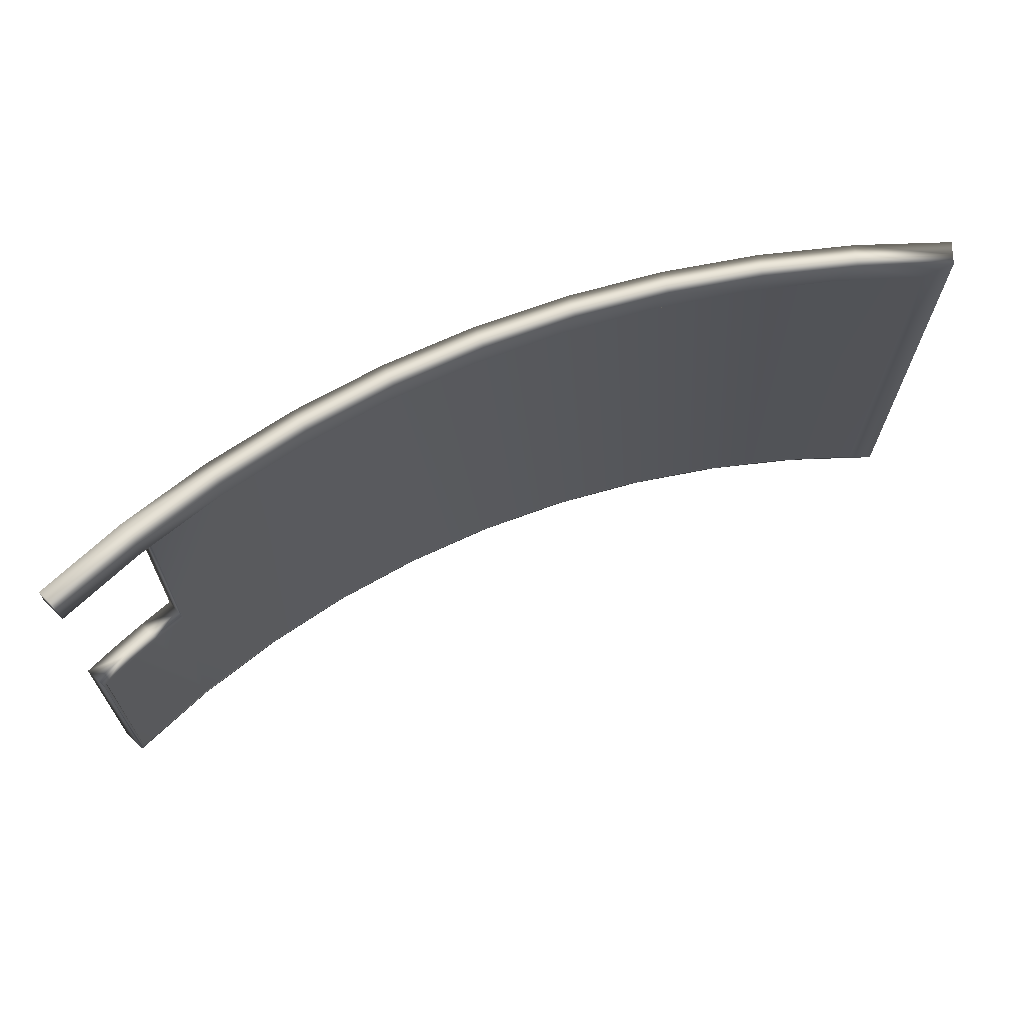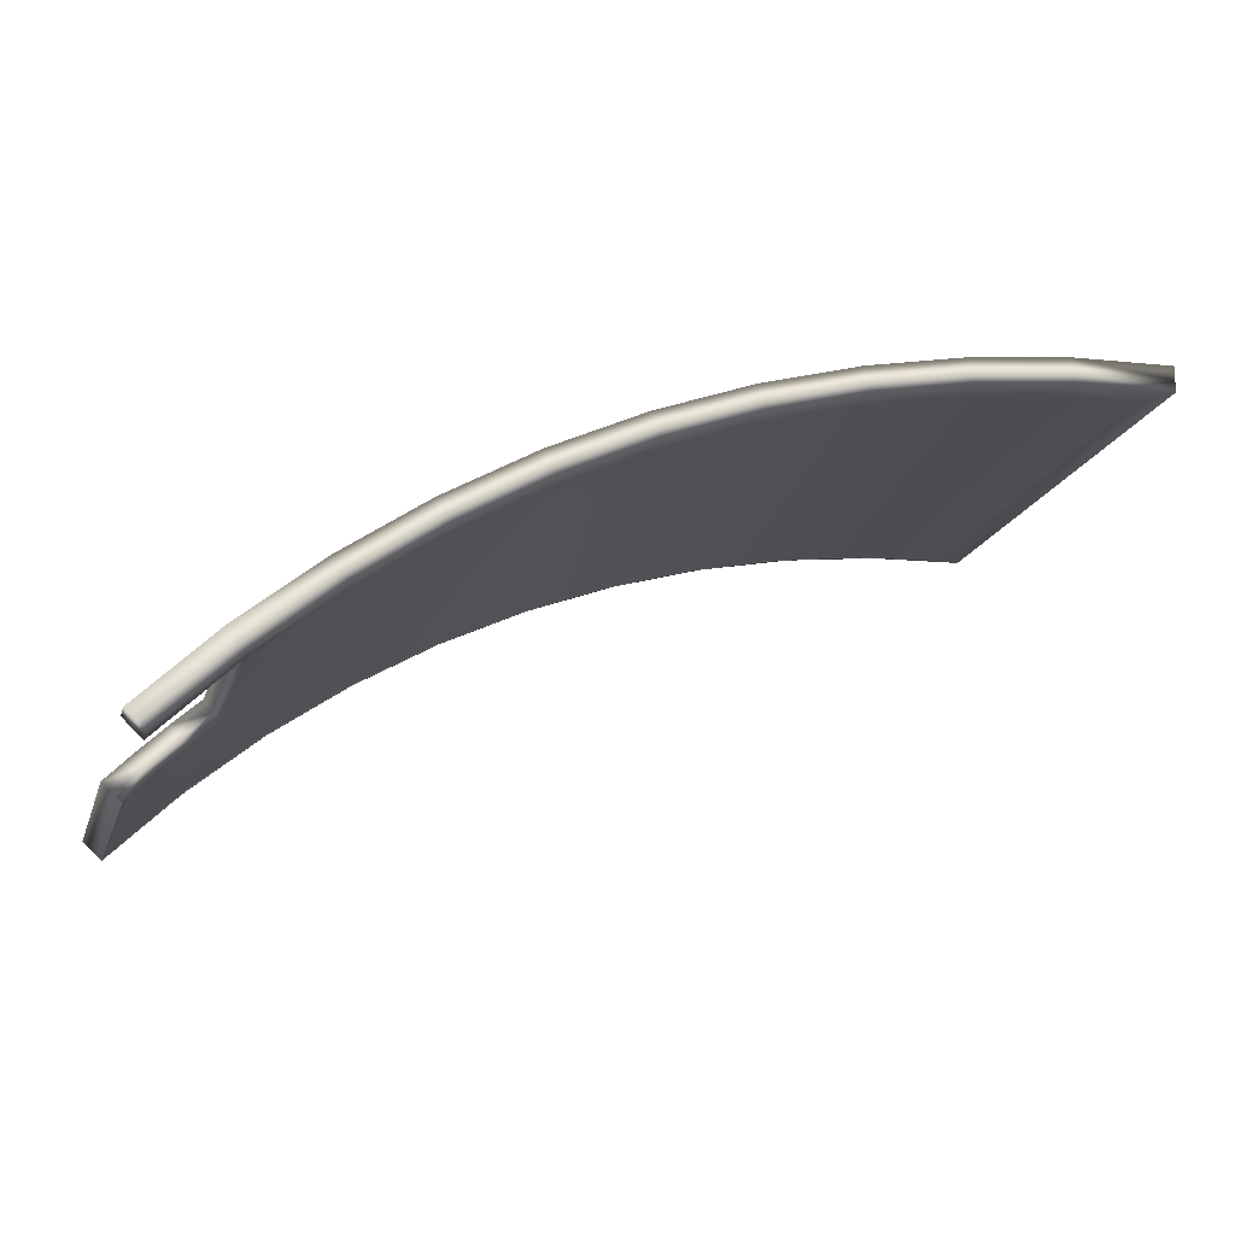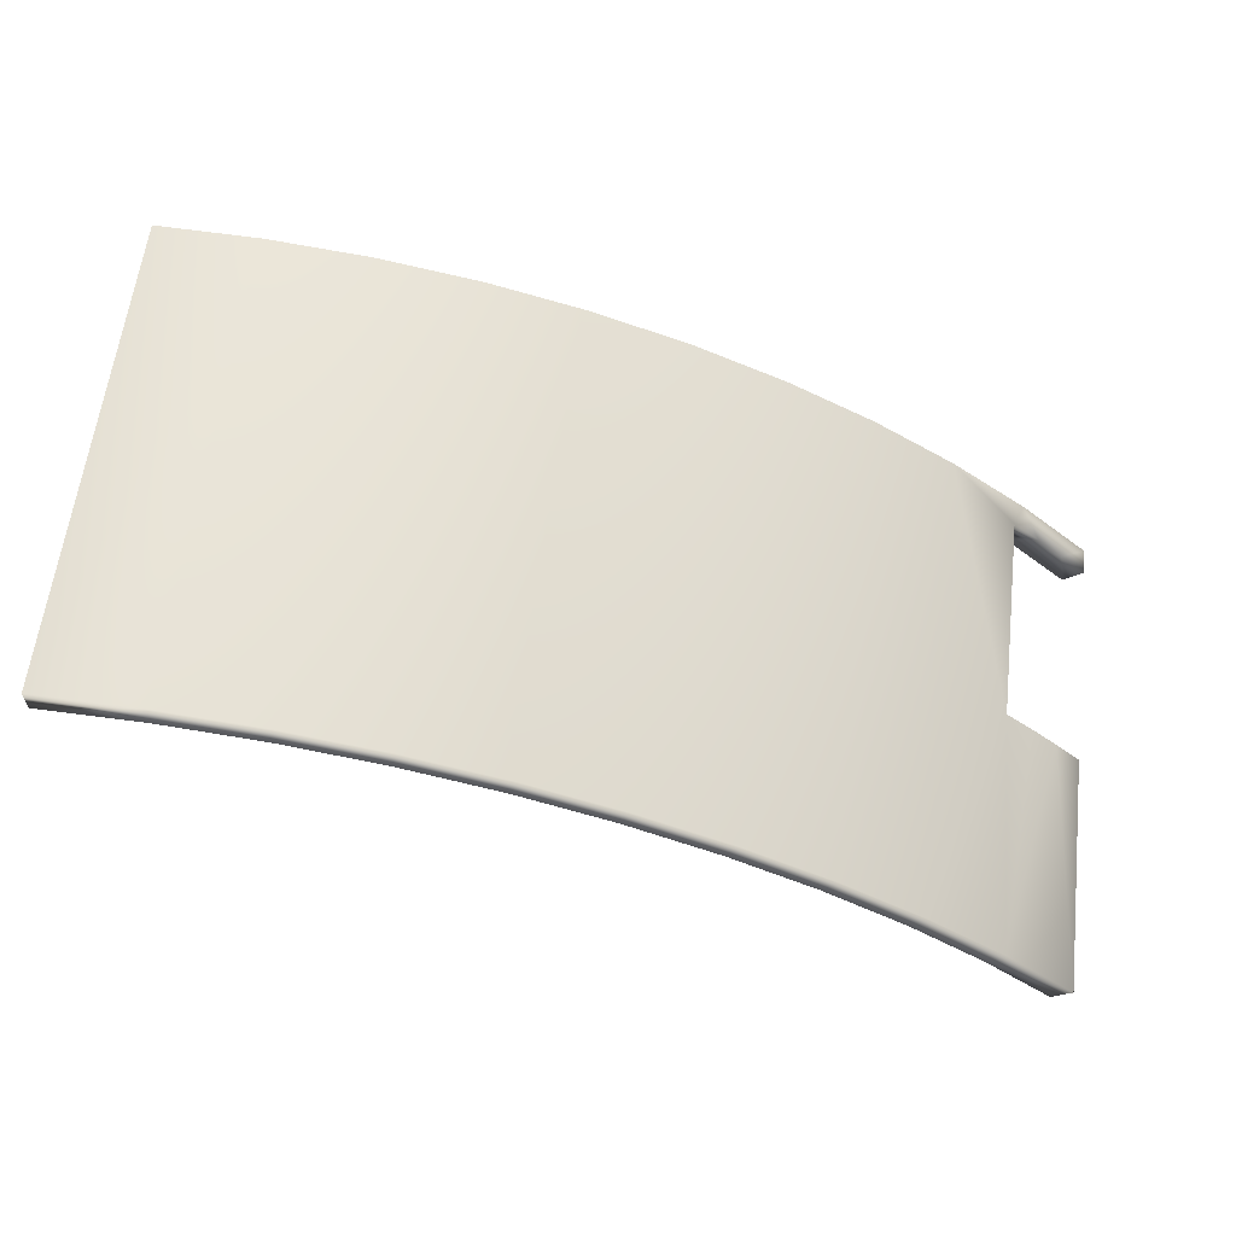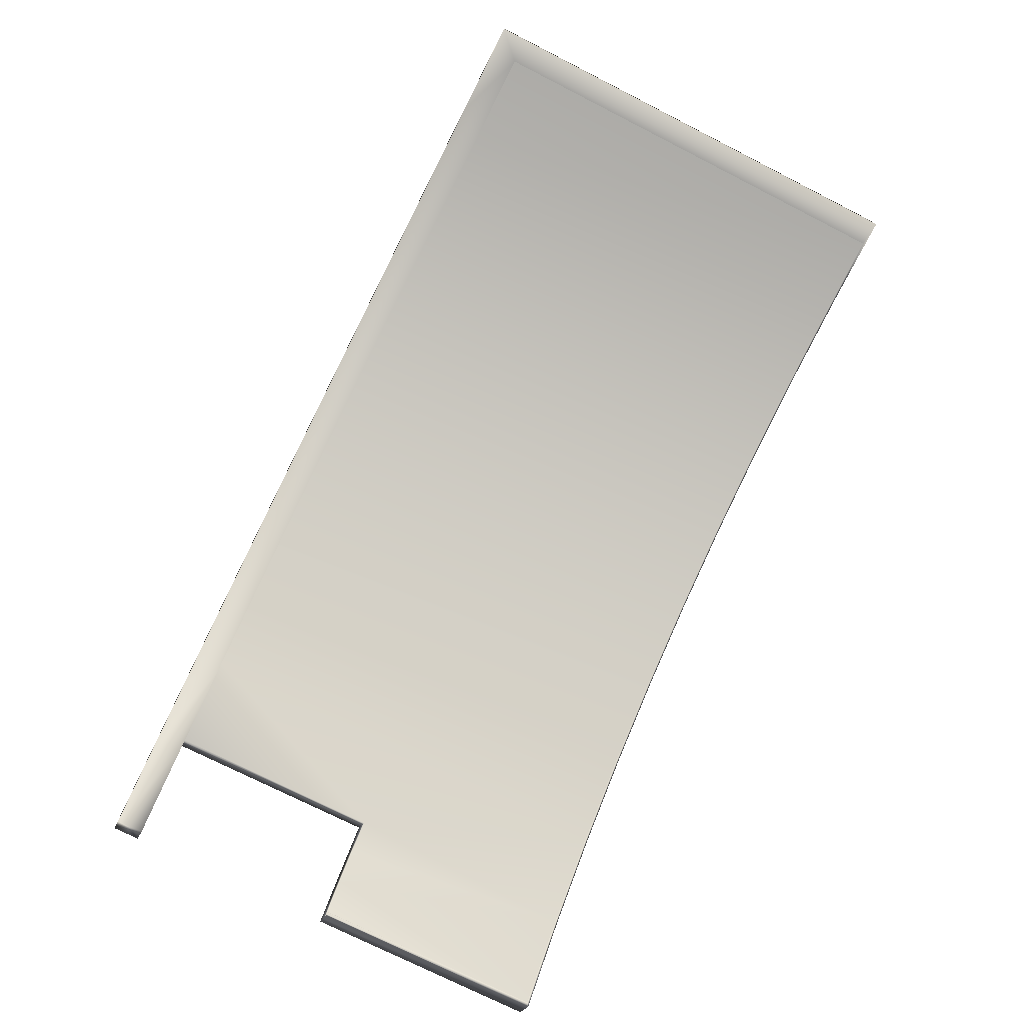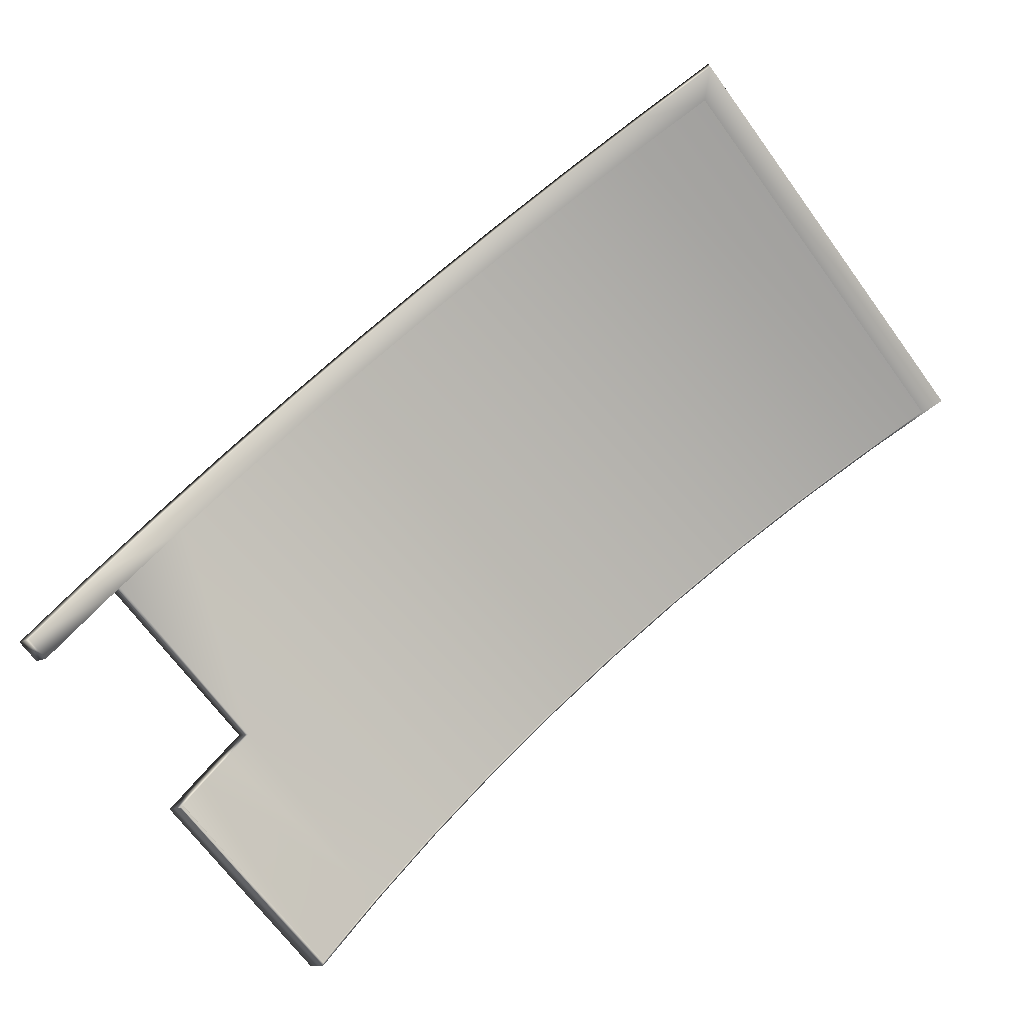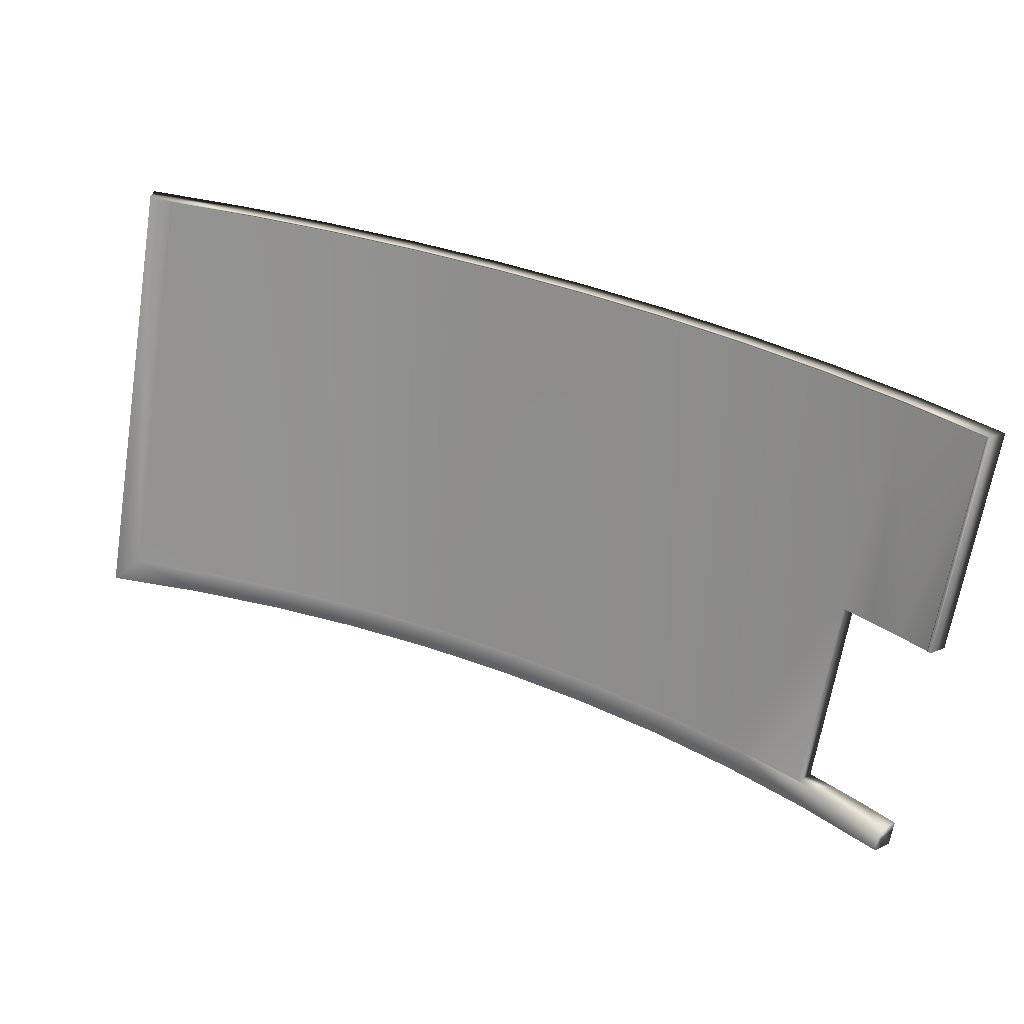
<metadata>
{"format":"obj","ext":"obj","renderer":"f3d","projection":"perspective","resolution":1024,"background":"white","views":[{"elev":-22.8,"azim":-0.5,"up":"+Z"},{"elev":-18.0,"azim":-15.9,"up":"+Z"},{"elev":60.3,"azim":-173.2,"up":"+Z"},{"elev":-74.0,"azim":63.0,"up":"+Z"},{"elev":-70.3,"azim":36.5,"up":"+Z"},{"elev":-66.7,"azim":170.7,"up":"+Z"}]}
</metadata>
<code>
v 16.3 55.75 -115.5
v 16.3 55.75 -116.5
v 12.52 55.75 -115.7
v 12.59 55.75 -116.6
v 8.757 55.75 -116.1
v 8.912 55.75 -117.1
v 5.047 55.75 -116.9
v 5.278 55.75 -117.8
v 1.412 55.75 -117.9
v 1.717 55.75 -118.9
v -2.126 55.75 -119.3
v -1.747 55.75 -120.2
v -5.542 55.75 -120.9
v -5.093 55.75 -121.8
v -8.814 55.75 -122.8
v -8.298 55.75 -123.6
v -11.92 55.75 -125
v -11.34 55.75 -125.8
v -14.84 55.75 -127.4
v -14.2 55.75 -128.1
v -17.56 55.75 -130.1
v -16.86 55.75 -130.7
v 16.3 37.75 -115.5
v 12.52 37.75 -115.7
v 8.757 37.75 -116.1
v 5.047 37.75 -116.9
v 1.412 37.75 -117.9
v -2.126 37.75 -119.3
v -5.542 37.75 -120.9
v -8.814 37.75 -122.8
v -11.92 37.75 -125
v -14.51 46.75 -127.1
v -15.55 46.75 -128.1
v -16.57 46.75 -129
v -17.56 46.75 -130.1
v -14.51 38.75 -127.1
v -14.84 37.75 -127.4
v -15.55 38.75 -128.1
v -16.57 38.75 -129
v -17.56 38.75 -130.1
v -17.56 37.75 -130.1
v -16.86 38.75 -130.7
v -14.28 38.75 -128.2
v -13.9 38.75 -127.8
v -11.5 38.75 -125.9
v -11.14 38.75 -125.6
v -8.544 38.75 -123.8
v -8.215 38.75 -123.5
v -5.436 38.75 -122
v -5.141 38.75 -121.8
v -2.193 38.75 -120.4
v -1.937 38.75 -120.2
v 1.166 38.75 -119
v 1.377 38.75 -118.9
v 4.619 38.75 -118
v 4.781 38.75 -117.9
v 8.145 38.75 -117.2
v 8.255 38.75 -117.1
v 11.72 38.75 -116.7
v 11.78 38.75 -116.6
v 15.33 38.75 -116.5
v 15.33 38.75 -116.4
v -16.86 37.75 -130.7
v -14.2 37.75 -128.1
v -17.16 37.75 -130.4
v -14.47 37.75 -127.8
v -11.34 37.75 -125.8
v -11.59 37.75 -125.4
v -8.298 37.75 -123.6
v -8.517 37.75 -123.3
v -5.093 37.75 -121.8
v -5.283 37.75 -121.4
v -1.747 37.75 -120.2
v -1.908 37.75 -119.8
v 1.717 37.75 -118.9
v 1.588 37.75 -118.5
v 5.278 37.75 -117.8
v 5.18 37.75 -117.4
v 8.912 37.75 -117.1
v 8.846 37.75 -116.7
v 12.59 37.75 -116.6
v 12.56 37.75 -116.2
v 16.3 37.75 -116.5
v 16.3 37.75 -116.1
v -14.14 46.75 -127.5
v -13.9 46.75 -127.8
v -16.79 46.75 -130.6
v -16.79 55.67 -130.6
v -15.85 46.75 -129.6
v -14.2 55.67 -128.1
v -14.89 46.75 -128.7
v -11.42 55.67 -125.8
v -8.475 55.67 -123.7
v -5.374 55.67 -121.9
v -2.139 55.67 -120.3
v 1.21 55.67 -119
v 4.653 55.67 -117.9
v 8.168 55.67 -117.1
v 11.73 55.67 -116.6
v 15.33 55.67 -116.4
v -16.76 55.67 -130.6
v -16.76 46.75 -130.6
v -15.18 46.75 -128.5
v -16.18 46.75 -129.4
v -17.16 46.75 -130.4
v -16.86 46.75 -130.7
v -16.83 46.75 -130.7
v -11.4 55.67 -125.8
v -14.17 55.67 -128.1
v -8.453 55.67 -123.7
v -5.354 55.67 -121.9
v -2.122 55.67 -120.3
v 1.224 55.67 -119
v 4.664 55.67 -118
v 8.175 55.67 -117.2
v 11.74 55.67 -116.7
v 15.33 55.67 -116.5
v -16.79 46.75 -130.6
f 1 2 3
f 3 2 4
f 3 4 5
f 5 4 6
f 5 6 7
f 7 6 8
f 7 8 9
f 9 8 10
f 9 10 11
f 11 10 12
f 11 12 13
f 13 12 14
f 13 14 15
f 15 14 16
f 15 16 17
f 17 16 18
f 17 18 19
f 19 18 20
f 19 20 21
f 21 20 22
f 23 1 24
f 24 1 3
f 24 3 25
f 25 3 5
f 25 5 26
f 26 5 7
f 26 7 27
f 27 7 9
f 27 9 28
f 28 9 11
f 28 11 29
f 29 11 13
f 29 13 30
f 30 13 15
f 30 15 31
f 31 15 17
f 31 17 32
f 32 17 19
f 32 19 33
f 33 19 34
f 34 19 21
f 34 21 35
f 32 36 31
f 31 36 37
f 37 36 38
f 37 38 39
f 40 41 39
f 39 41 37
f 40 39 42
f 42 39 43
f 43 39 38
f 43 38 44
f 44 38 36
f 43 44 45
f 45 44 46
f 45 46 47
f 47 46 48
f 47 48 49
f 49 48 50
f 49 50 51
f 51 50 52
f 51 52 53
f 53 52 54
f 53 54 55
f 55 54 56
f 55 56 57
f 57 56 58
f 57 58 59
f 59 58 60
f 59 60 61
f 61 60 62
f 63 64 65
f 65 64 66
f 66 64 67
f 66 67 68
f 68 67 69
f 68 69 70
f 70 69 71
f 70 71 72
f 72 71 73
f 72 73 74
f 74 73 75
f 74 75 76
f 76 75 77
f 76 77 78
f 78 77 79
f 78 79 80
f 80 79 81
f 80 81 82
f 82 81 83
f 82 83 84
f 32 85 36
f 36 85 44
f 44 85 86
f 87 88 89
f 89 88 90
f 89 90 91
f 91 90 86
f 86 90 92
f 86 92 46
f 46 92 93
f 46 93 48
f 48 93 94
f 48 94 50
f 50 94 95
f 50 95 52
f 52 95 96
f 52 96 54
f 54 96 97
f 54 97 56
f 56 97 98
f 56 98 58
f 58 98 99
f 58 99 60
f 60 99 100
f 60 100 62
f 46 44 86
f 88 87 101
f 101 87 102
f 32 33 85
f 85 33 103
f 103 33 34
f 103 34 104
f 104 34 35
f 104 35 105
f 106 105 22
f 22 105 21
f 21 105 35
f 20 101 22
f 22 101 107
f 22 107 106
f 18 108 20
f 20 108 109
f 20 109 101
f 108 18 110
f 110 18 16
f 110 16 111
f 111 16 14
f 111 14 112
f 112 14 12
f 112 12 113
f 113 12 10
f 113 10 114
f 114 10 8
f 114 8 115
f 115 8 6
f 115 6 116
f 116 6 4
f 116 4 117
f 117 4 2
f 117 2 61
f 61 2 83
f 61 83 81
f 61 81 59
f 59 81 79
f 59 79 57
f 57 79 77
f 57 77 55
f 55 77 75
f 55 75 53
f 53 75 73
f 53 73 51
f 51 73 71
f 51 71 49
f 49 71 69
f 49 69 47
f 47 69 67
f 47 67 45
f 45 67 64
f 45 64 43
f 43 64 63
f 43 63 42
f 102 118 101
f 101 118 107
f 106 107 105
f 105 107 87
f 105 87 104
f 104 87 89
f 104 89 103
f 103 89 91
f 103 91 85
f 85 91 86
f 107 118 87
f 87 118 102
f 63 65 42
f 42 65 40
f 40 65 41
f 23 84 1
f 1 84 2
f 2 84 83
f 23 24 84
f 84 24 82
f 82 24 25
f 82 25 80
f 80 25 26
f 80 26 78
f 78 26 27
f 78 27 76
f 76 27 28
f 76 28 74
f 74 28 29
f 74 29 72
f 72 29 30
f 72 30 70
f 70 30 31
f 70 31 68
f 68 31 37
f 68 37 66
f 66 37 41
f 66 41 65
f 100 99 117
f 117 99 116
f 116 99 98
f 116 98 115
f 115 98 97
f 115 97 114
f 114 97 96
f 114 96 113
f 113 96 95
f 113 95 112
f 112 95 94
f 112 94 111
f 111 94 93
f 111 93 110
f 110 93 92
f 110 92 108
f 108 92 90
f 108 90 109
f 109 90 88
f 109 88 101
f 62 100 61
f 61 100 117

</code>
